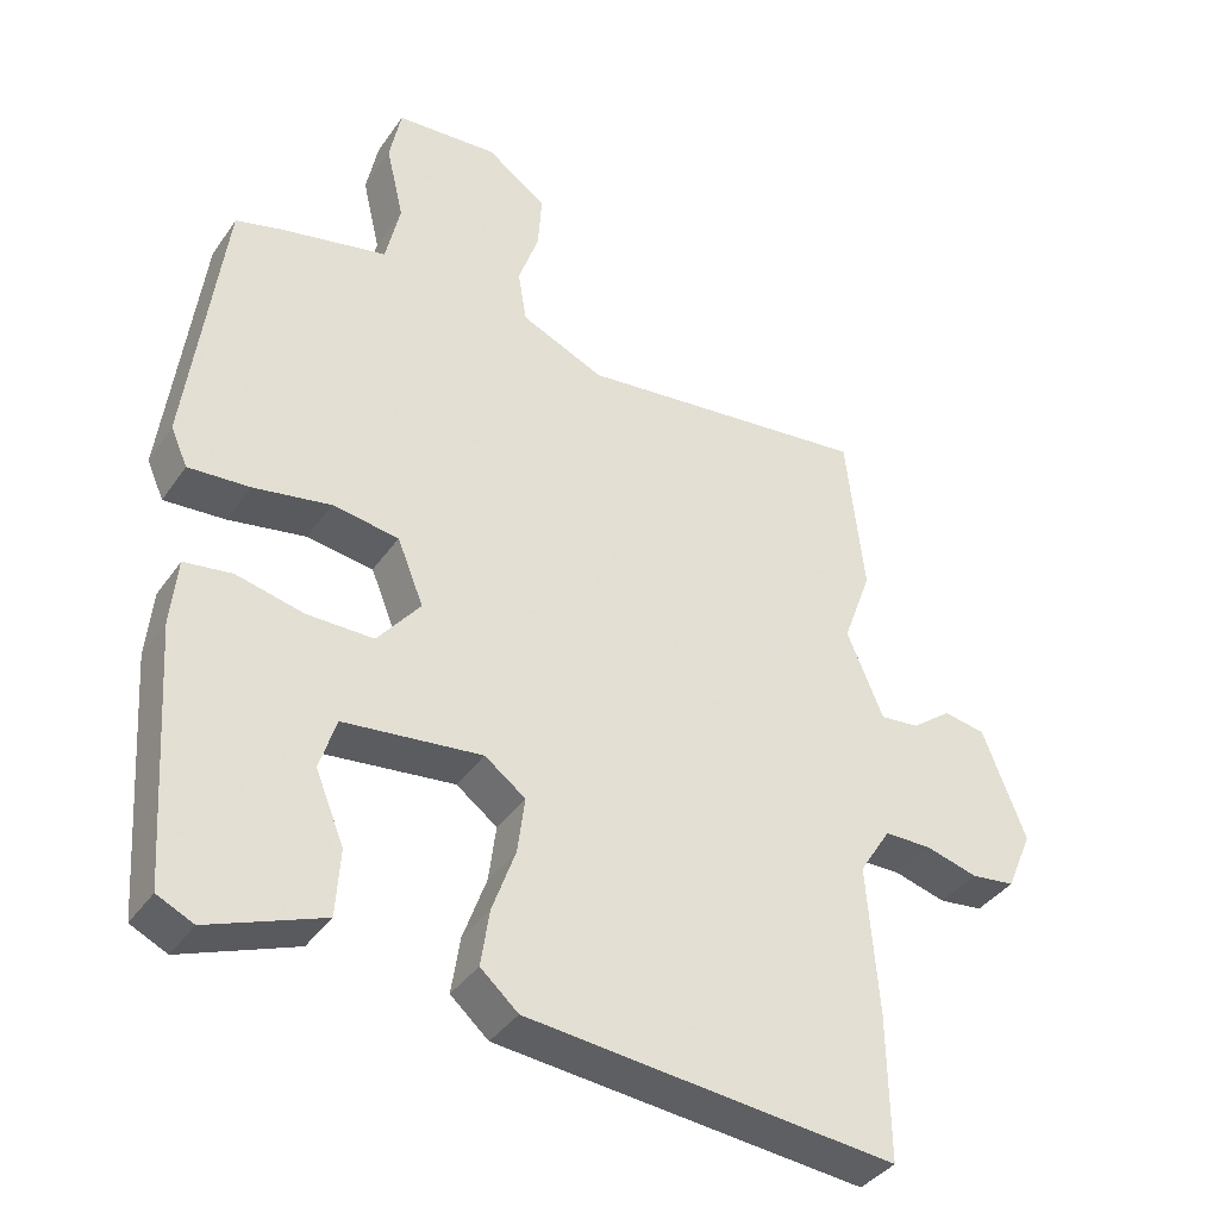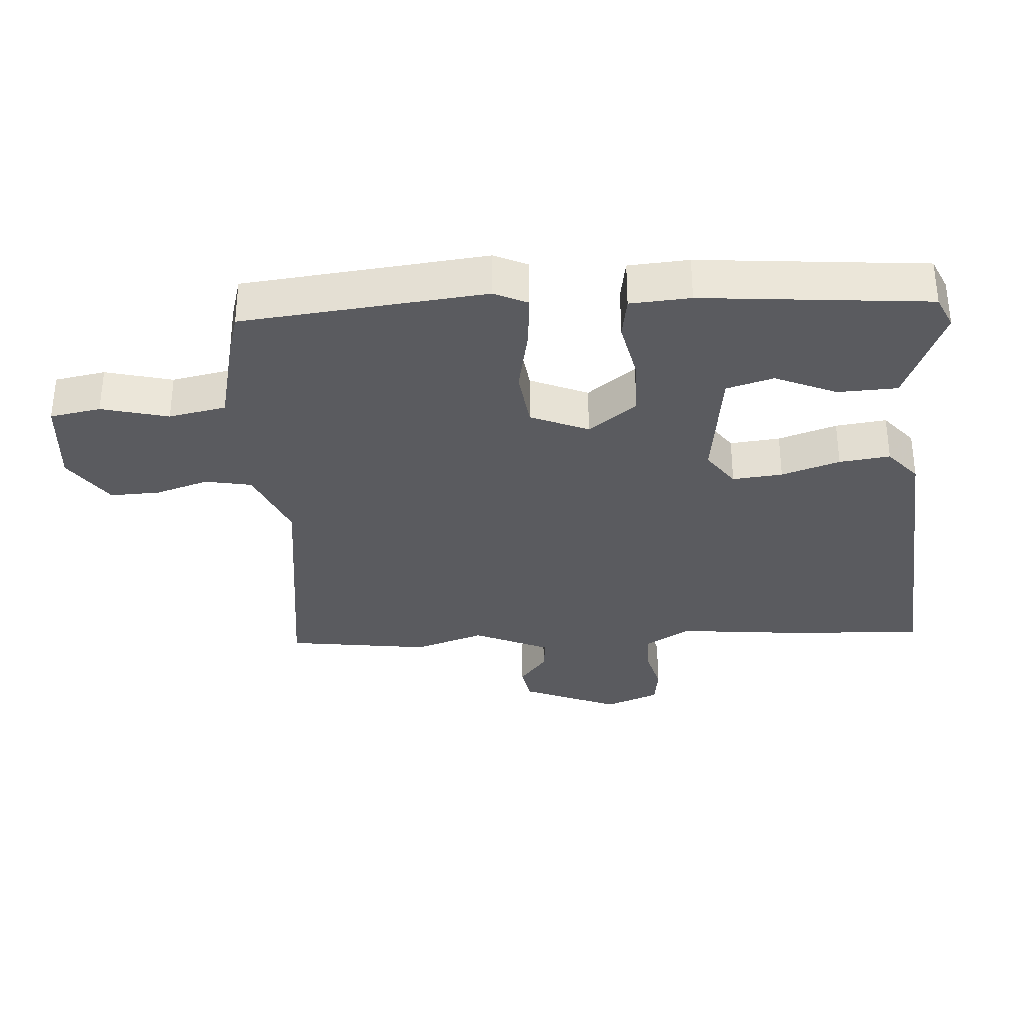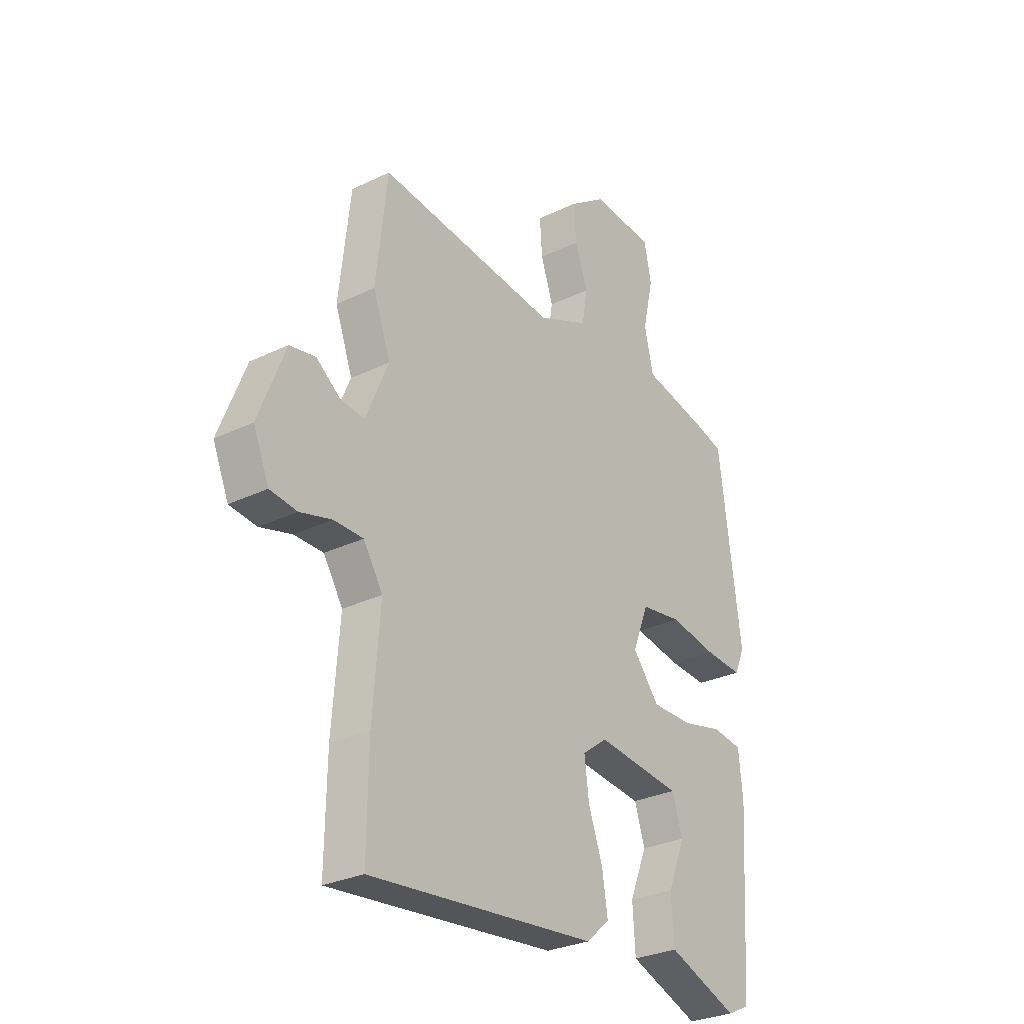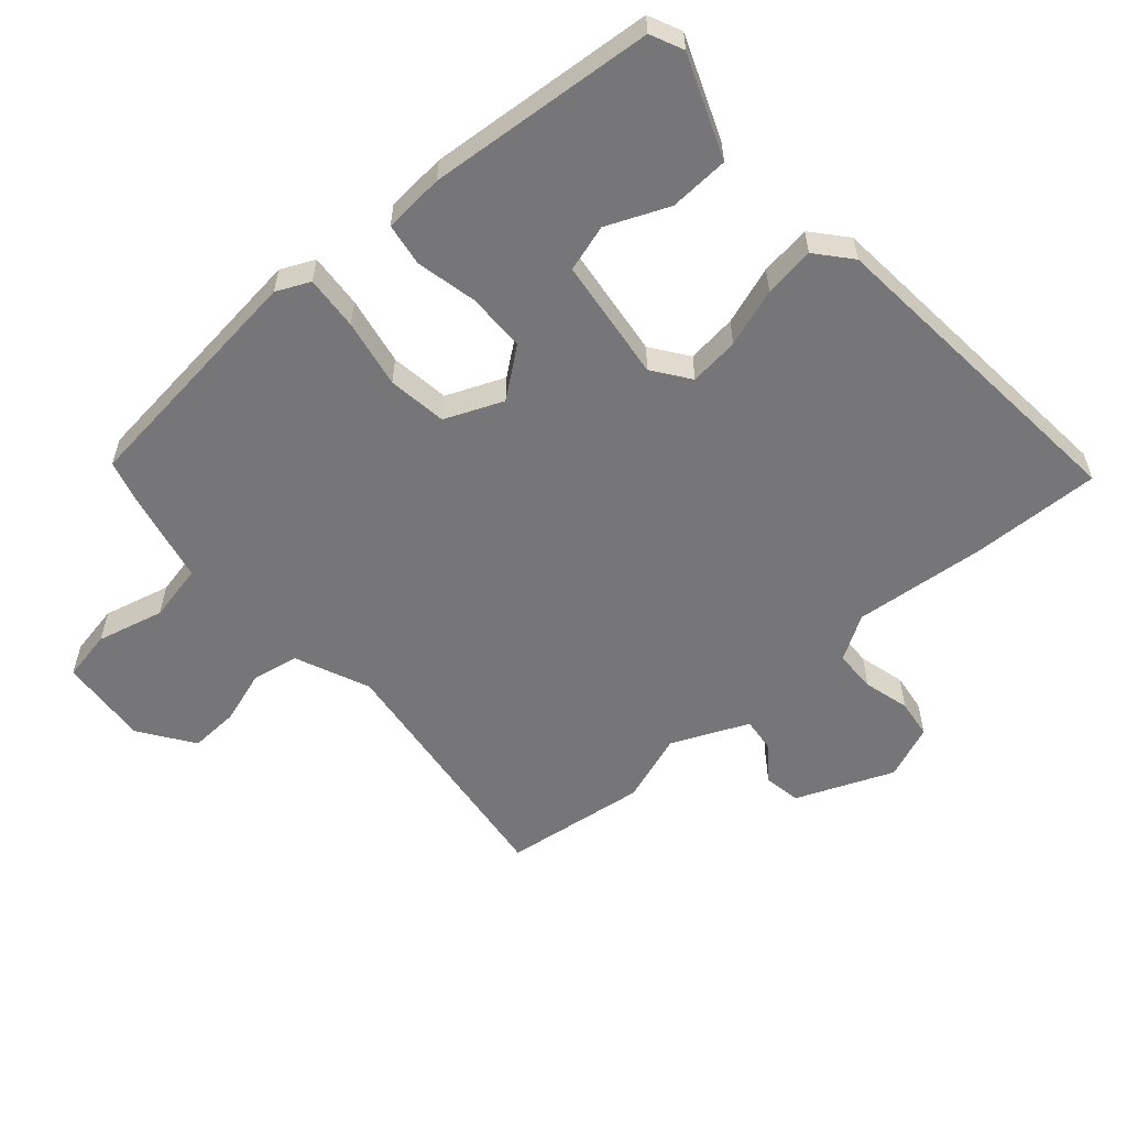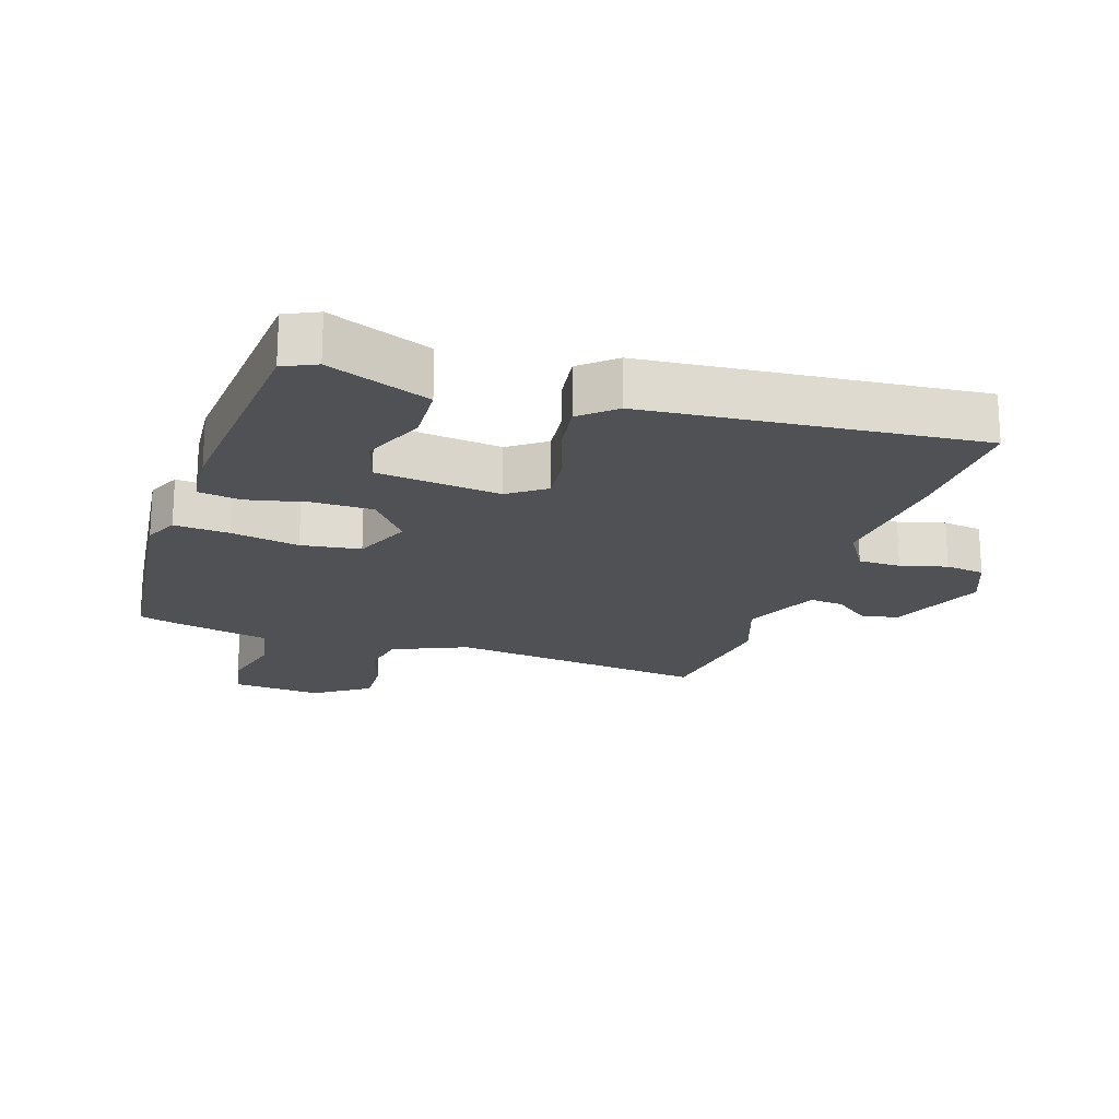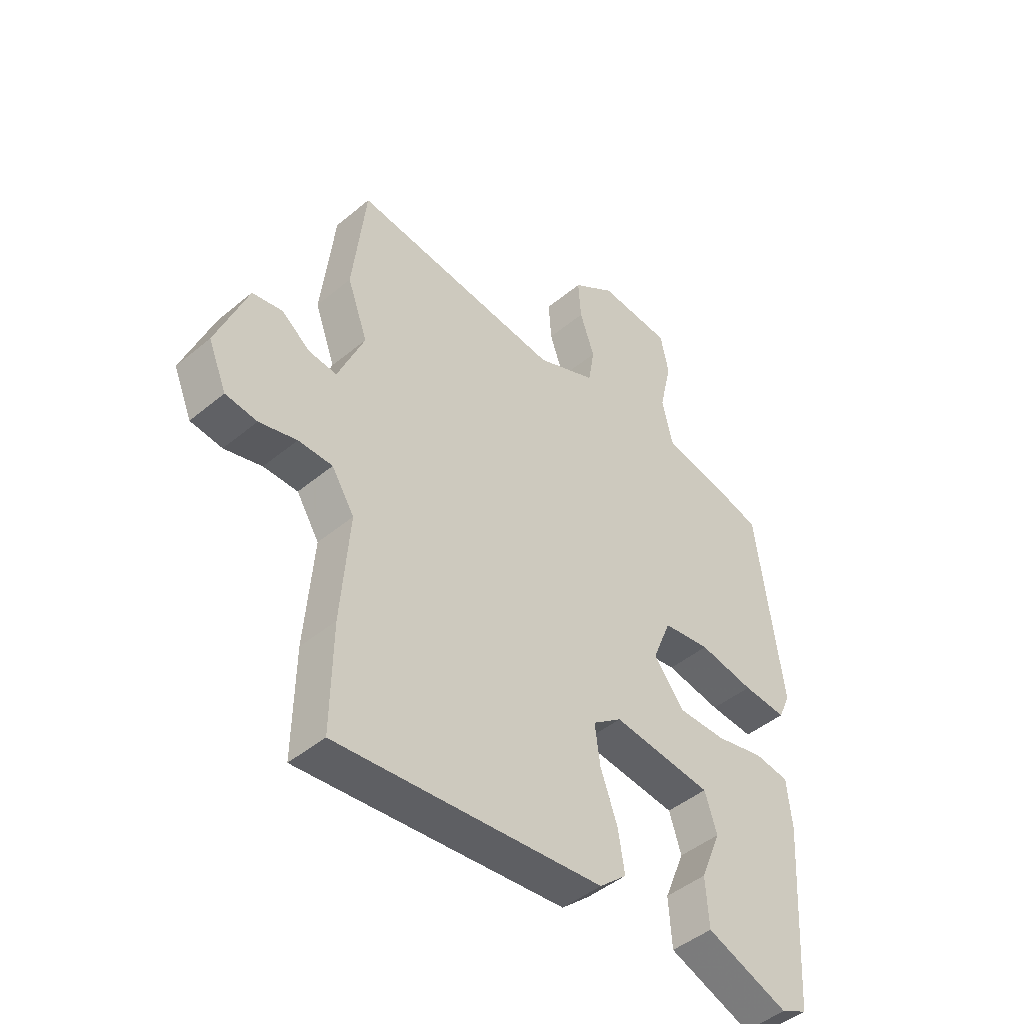
<metadata>
{"format":"obj","ext":"obj","renderer":"f3d","projection":"perspective","resolution":1024,"background":"white","views":[{"elev":-38.0,"azim":149.3,"up":"+Z"},{"elev":-33.0,"azim":92.4,"up":"+Y"},{"elev":-29.1,"azim":-54.3,"up":"+Z"},{"elev":-56.9,"azim":130.2,"up":"+Y"},{"elev":-19.8,"azim":161.1,"up":"+Y"},{"elev":-46.1,"azim":-46.5,"up":"+Z"}]}
</metadata>
<code>
v -0.501 0.07 -0.572
v -0.498 0.07 -0.373
v -0.482 0.07 -0.168
v -0.525 0.07 -0.1
v -0.59 0.07 -0.1
v -0.661 0.07 -0.12
v -0.721 0.07 -0.113
v -0.756 0.07 -0.03
v -0.697 0.07 0.121
v -0.64 0.07 0.132
v -0.585 0.07 0.091
v -0.532 0.07 0.086
v -0.482 0.07 0.205
v -0.521 0.07 0.312
v -0.496 0.07 0.534
v -0.095 0.07 0.492
v 0.019 0.07 0.543
v 0.031 0.07 0.615
v 0.003 0.07 0.696
v -0.002 0.07 0.773
v 0.08 0.07 0.832
v 0.22 0.07 0.823
v 0.236 0.07 0.745
v 0.212 0.07 0.641
v 0.232 0.07 0.553
v 0.378 0.07 0.523
v 0.442 0.07 0.506
v 0.491 0.07 0.132
v 0.468 0.07 0.08
v 0.384 0.07 0.085
v 0.278 0.07 0.103
v 0.187 0.07 0.089
v 0.151 0.07 -0.001
v 0.21 0.07 -0.074
v 0.301 0.07 -0.073
v 0.394 0.07 -0.051
v 0.46 0.07 -0.06
v 0.469 0.07 -0.153
v 0.446 0.07 -0.503
v 0.396 0.07 -0.527
v 0.239 0.07 -0.468
v 0.233 0.07 -0.376
v 0.272 0.07 -0.28
v 0.249 0.07 -0.208
v 0.059 0.07 -0.188
v 0.003 0.07 -0.23
v 0.013 0.07 -0.307
v 0.045 0.07 -0.396
v 0.057 0.07 -0.474
v 0.005 0.07 -0.52
v -0.501 0 -0.572
v -0.498 0 -0.373
v -0.482 0 -0.168
v -0.525 0 -0.1
v -0.59 0 -0.1
v -0.661 0 -0.12
v -0.721 0 -0.113
v -0.756 0 -0.03
v -0.697 0 0.121
v -0.64 0 0.132
v -0.585 0 0.091
v -0.532 0 0.086
v -0.482 0 0.205
v -0.521 0 0.312
v -0.496 0 0.534
v -0.095 0 0.492
v 0.019 0 0.543
v 0.031 0 0.615
v 0.003 0 0.696
v -0.002 0 0.773
v 0.08 0 0.832
v 0.22 0 0.823
v 0.236 0 0.745
v 0.212 0 0.641
v 0.232 0 0.553
v 0.378 0 0.523
v 0.442 0 0.506
v 0.491 0 0.132
v 0.468 0 0.08
v 0.384 0 0.085
v 0.278 0 0.103
v 0.187 0 0.089
v 0.151 0 -0.001
v 0.21 0 -0.074
v 0.301 0 -0.073
v 0.394 0 -0.051
v 0.46 0 -0.06
v 0.469 0 -0.153
v 0.446 0 -0.503
v 0.396 0 -0.527
v 0.239 0 -0.468
v 0.233 0 -0.376
v 0.272 0 -0.28
v 0.249 0 -0.208
v 0.059 0 -0.188
v 0.003 0 -0.23
v 0.013 0 -0.307
v 0.045 0 -0.396
v 0.057 0 -0.474
v 0.005 0 -0.52
f 1 2 3
f 50 1 3
f 49 50 3
f 48 49 3
f 47 48 3
f 46 47 3 4
f 45 46 4
f 44 45 4
f 41 42 43
f 40 41 43
f 39 40 43
f 38 39 43
f 37 38 43
f 36 37 43
f 35 36 43 44
f 34 35 44 4
f 29 30 31
f 28 29 31
f 27 28 31
f 26 27 31
f 25 26 31
f 24 25 31 32
f 22 23 24
f 21 22 24
f 20 21 24
f 19 20 24
f 18 19 24
f 24 32 33
f 18 24 33
f 17 18 33
f 13 14 15 16
f 16 17 33
f 13 16 33
f 12 13 33
f 9 10 11
f 8 9 11
f 7 8 11
f 6 7 11
f 5 6 11
f 12 33 34
f 11 12 34
f 5 11 34
f 4 5 34
f 53 52 51
f 53 51 100
f 53 100 99
f 53 99 98
f 53 98 97
f 54 53 97 96
f 54 96 95
f 54 95 94
f 93 92 91
f 93 91 90
f 93 90 89
f 93 89 88
f 93 88 87
f 93 87 86
f 94 93 86 85
f 54 94 85 84
f 81 80 79
f 81 79 78
f 81 78 77
f 81 77 76
f 81 76 75
f 82 81 75 74
f 74 73 72
f 74 72 71
f 74 71 70
f 74 70 69
f 74 69 68
f 83 82 74
f 83 74 68
f 83 68 67
f 66 65 64 63
f 83 67 66
f 83 66 63
f 83 63 62
f 61 60 59
f 61 59 58
f 61 58 57
f 61 57 56
f 61 56 55
f 84 83 62
f 84 62 61
f 84 61 55
f 84 55 54
f 1 51 52 2
f 2 52 53 3
f 3 53 54 4
f 4 54 55 5
f 5 55 56 6
f 6 56 57 7
f 7 57 58 8
f 8 58 59 9
f 9 59 60 10
f 10 60 61 11
f 11 61 62 12
f 12 62 63 13
f 13 63 64 14
f 14 64 65 15
f 15 65 66 16
f 16 66 67 17
f 17 67 68 18
f 18 68 69 19
f 19 69 70 20
f 20 70 71 21
f 21 71 72 22
f 22 72 73 23
f 23 73 74 24
f 24 74 75 25
f 25 75 76 26
f 26 76 77 27
f 27 77 78 28
f 28 78 79 29
f 29 79 80 30
f 30 80 81 31
f 31 81 82 32
f 32 82 83 33
f 33 83 84 34
f 34 84 85 35
f 35 85 86 36
f 36 86 87 37
f 37 87 88 38
f 38 88 89 39
f 39 89 90 40
f 40 90 91 41
f 41 91 92 42
f 42 92 93 43
f 43 93 94 44
f 44 94 95 45
f 45 95 96 46
f 46 96 97 47
f 47 97 98 48
f 48 98 99 49
f 49 99 100 50
f 50 100 51 1

</code>
